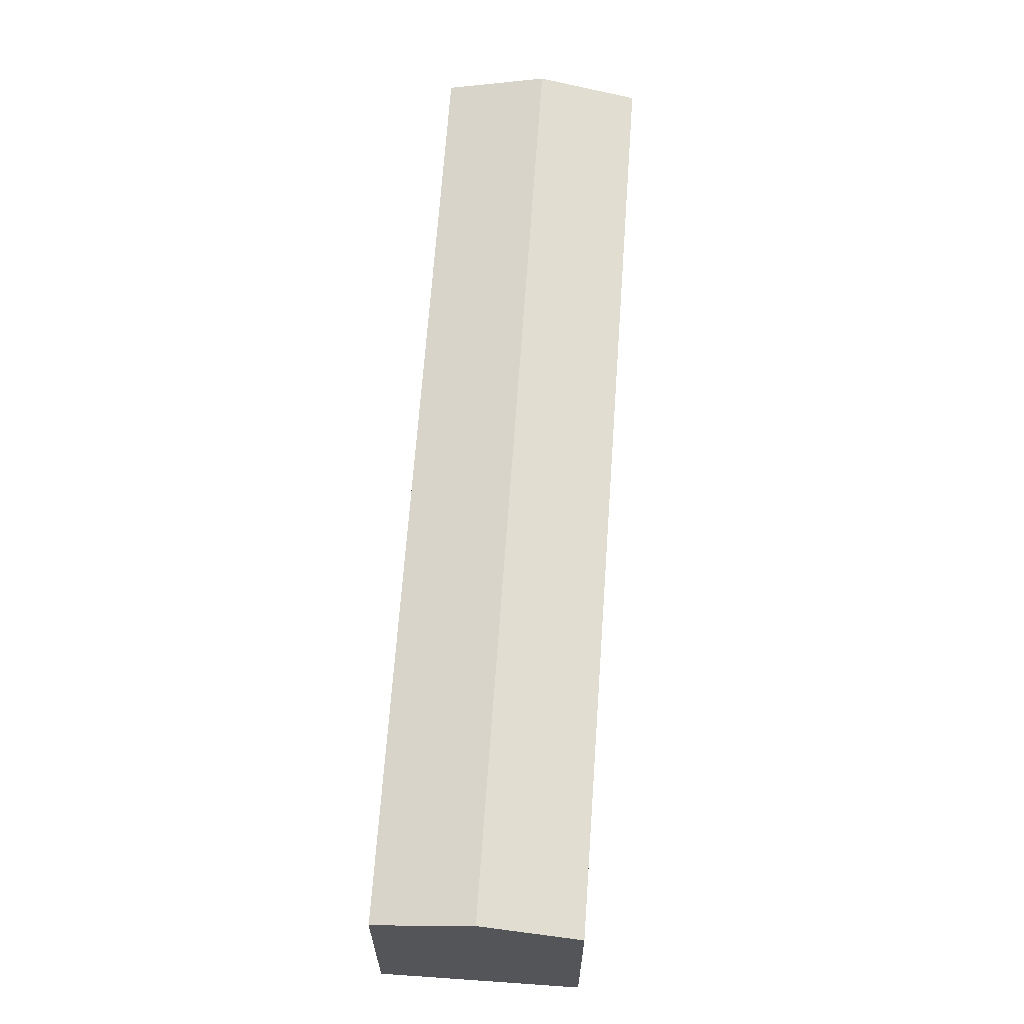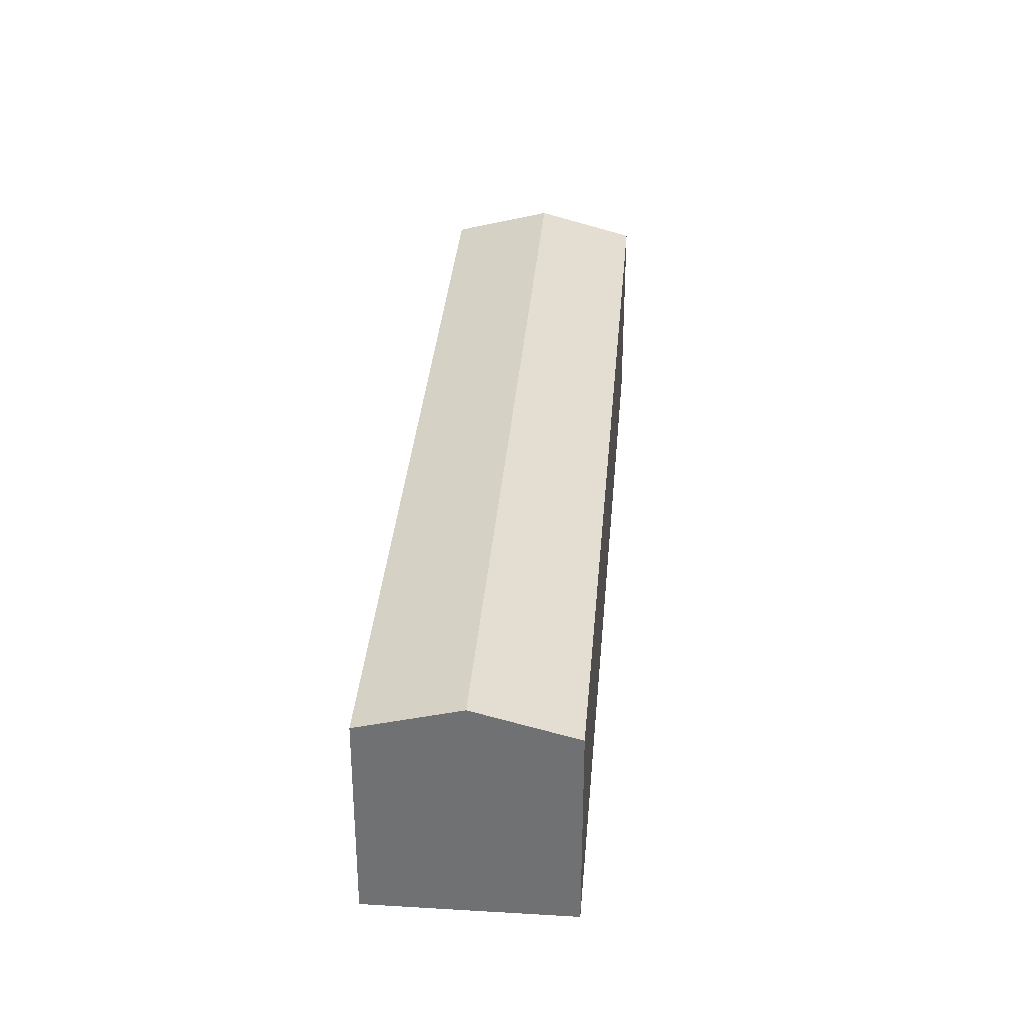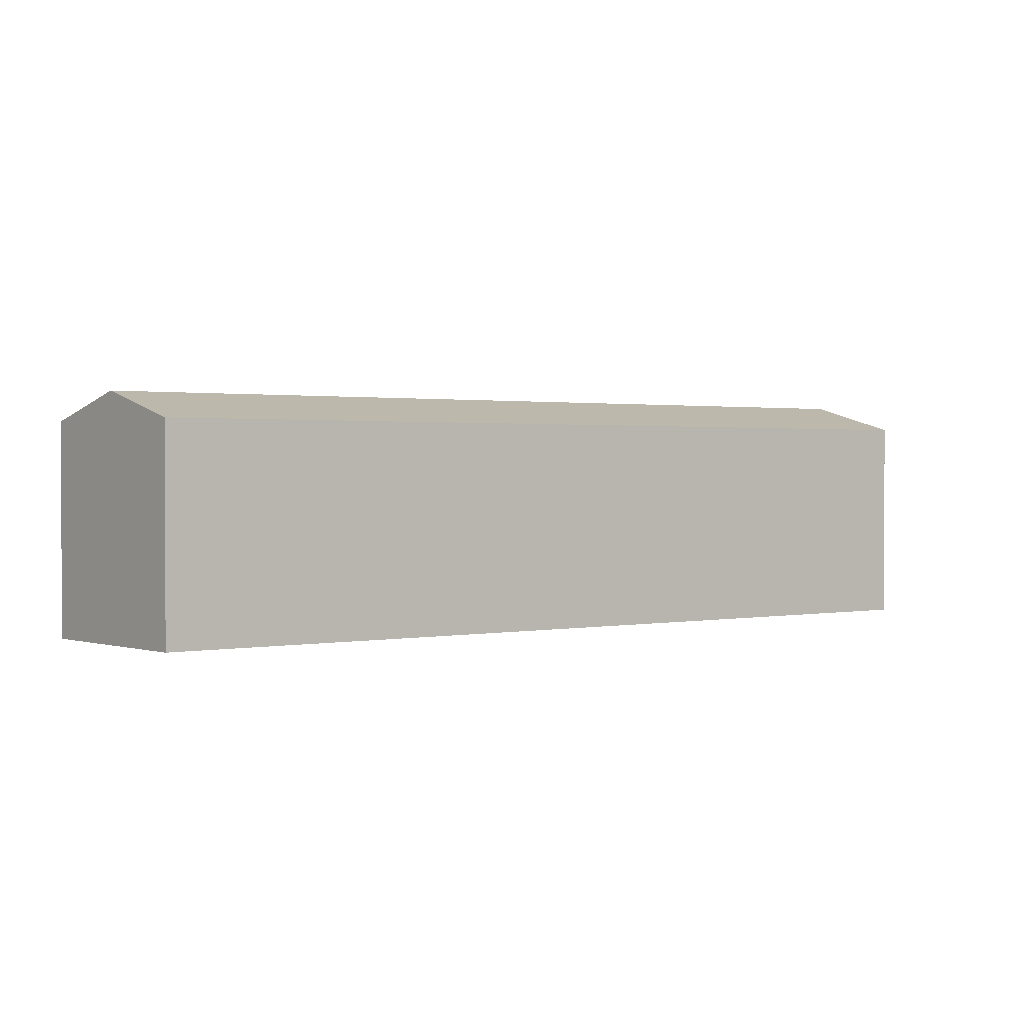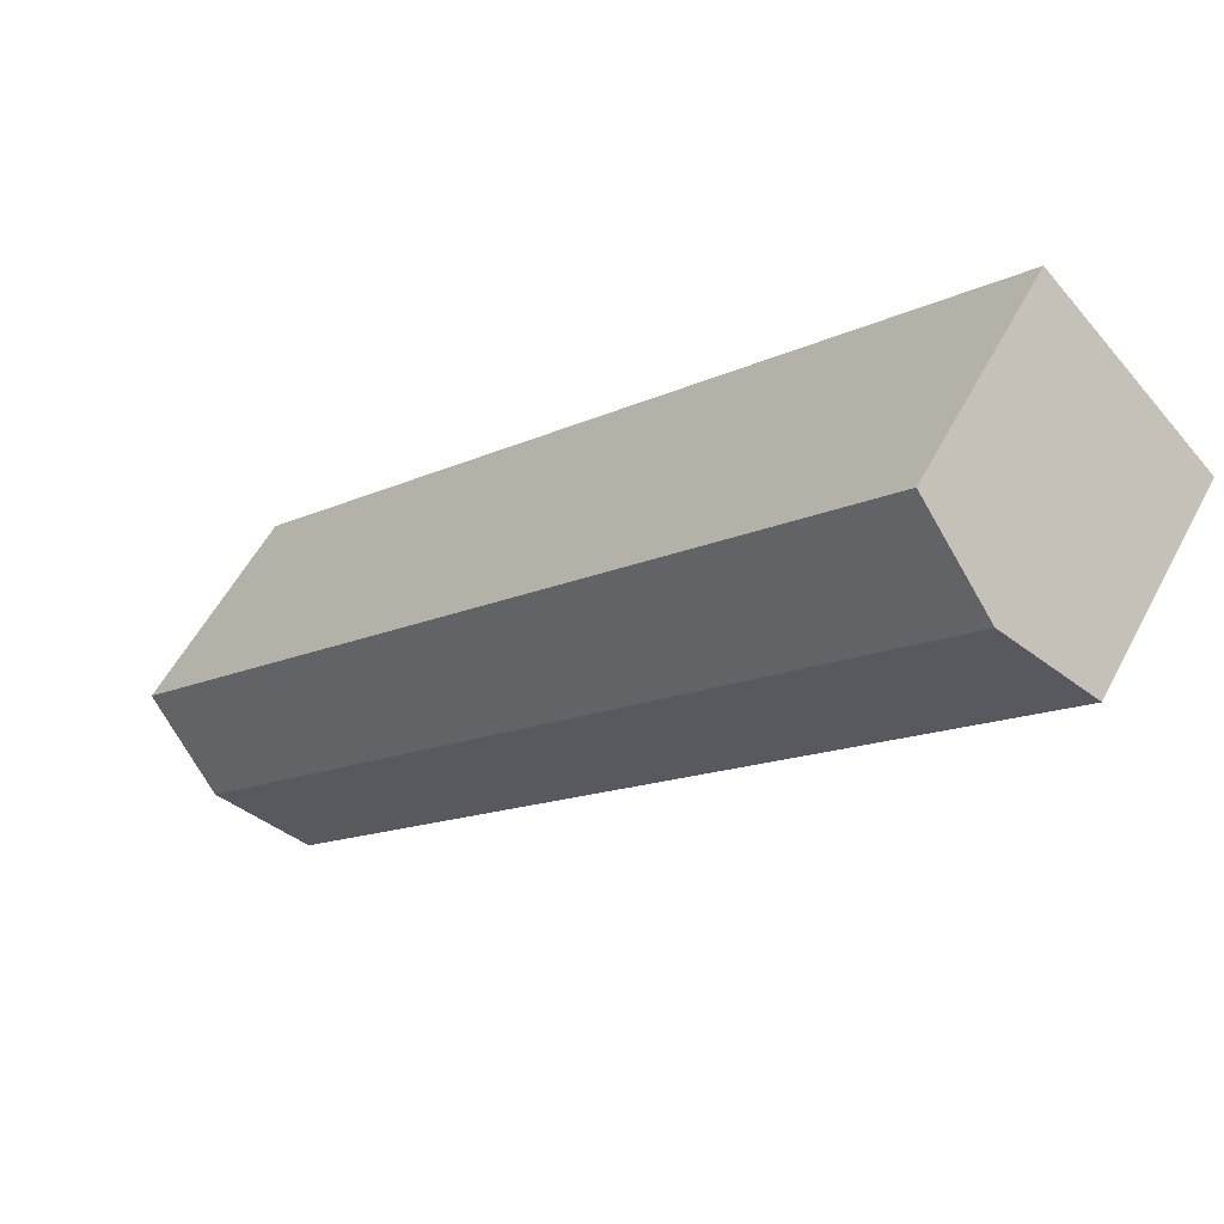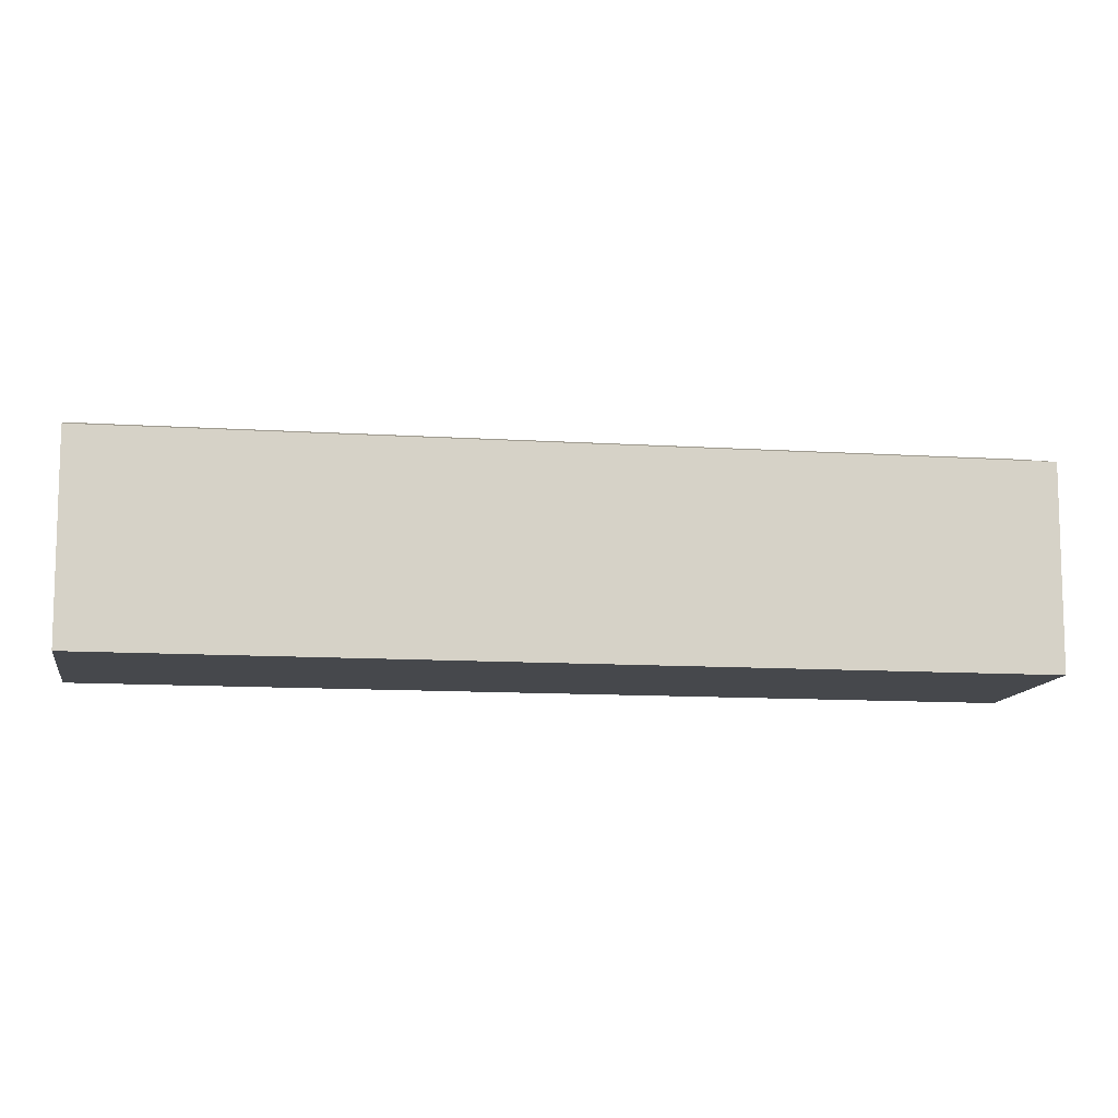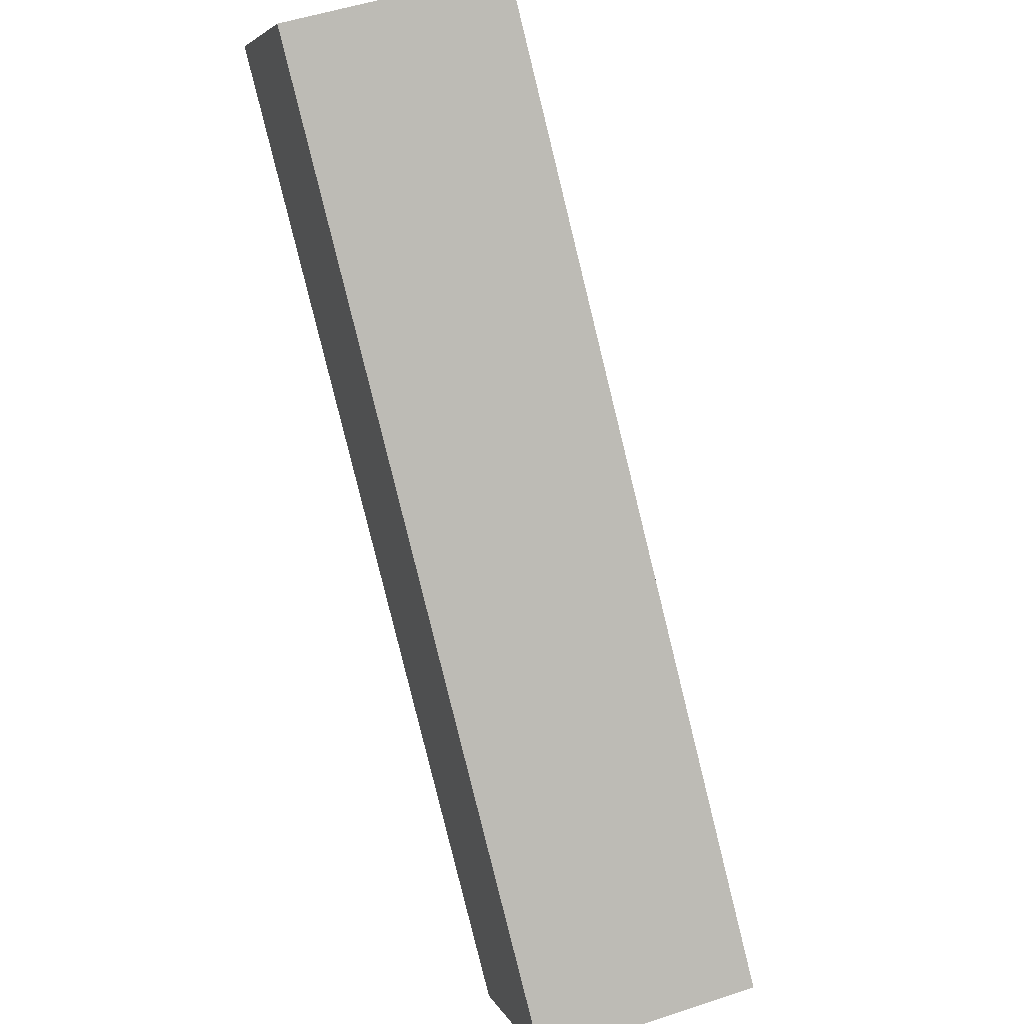
<metadata>
{"format":"obj","ext":"obj","renderer":"f3d","projection":"perspective","resolution":1024,"background":"white","views":[{"elev":65.6,"azim":-40.4,"up":"+Y"},{"elev":34.3,"azim":140.3,"up":"+Y"},{"elev":1.1,"azim":7.1,"up":"+Y"},{"elev":54.2,"azim":-152.9,"up":"+Z"},{"elev":-11.2,"azim":36.5,"up":"+Y"},{"elev":51.4,"azim":70.1,"up":"+Z"}]}
</metadata>
<code>
v  2.871 9.406 2.814
v  26.42 8.335 -26.98
v  0 8.341 5.107e-16
v  26.56 8.386 -26.84
v  29.31 9.406 -24.15
v  5.75 8.338 5.636
v  31.74 8.338 -20.88
v  32.19 8.338 -21.33
v  0 0 0
v  26.42 1.652e-15 -26.98
v  5.75 -3.451e-16 5.636
v  2.871 -1.723e-16 2.814
v  31.74 1.278e-15 -20.88
v  32.19 1.306e-15 -21.33
v  26.56 1.644e-15 -26.84
v  29.31 1.479e-15 -24.15
g defaultobject
f 1 2 3
f 2 1 4
f 4 1 5
f 6 5 1
f 5 6 7
f 5 7 8
f 2 9 3
f 9 2 10
f 9 1 3
f 1 9 6
f 6 9 11
f 11 9 12
f 11 7 6
f 7 11 13
f 7 13 8
f 8 13 14
f 14 5 8
f 5 14 4
f 4 14 2
f 2 14 15
f 2 15 10
f 15 14 16
f 13 16 14
f 16 13 11
f 16 11 15
f 15 11 10
f 10 11 12
f 10 12 9

</code>
